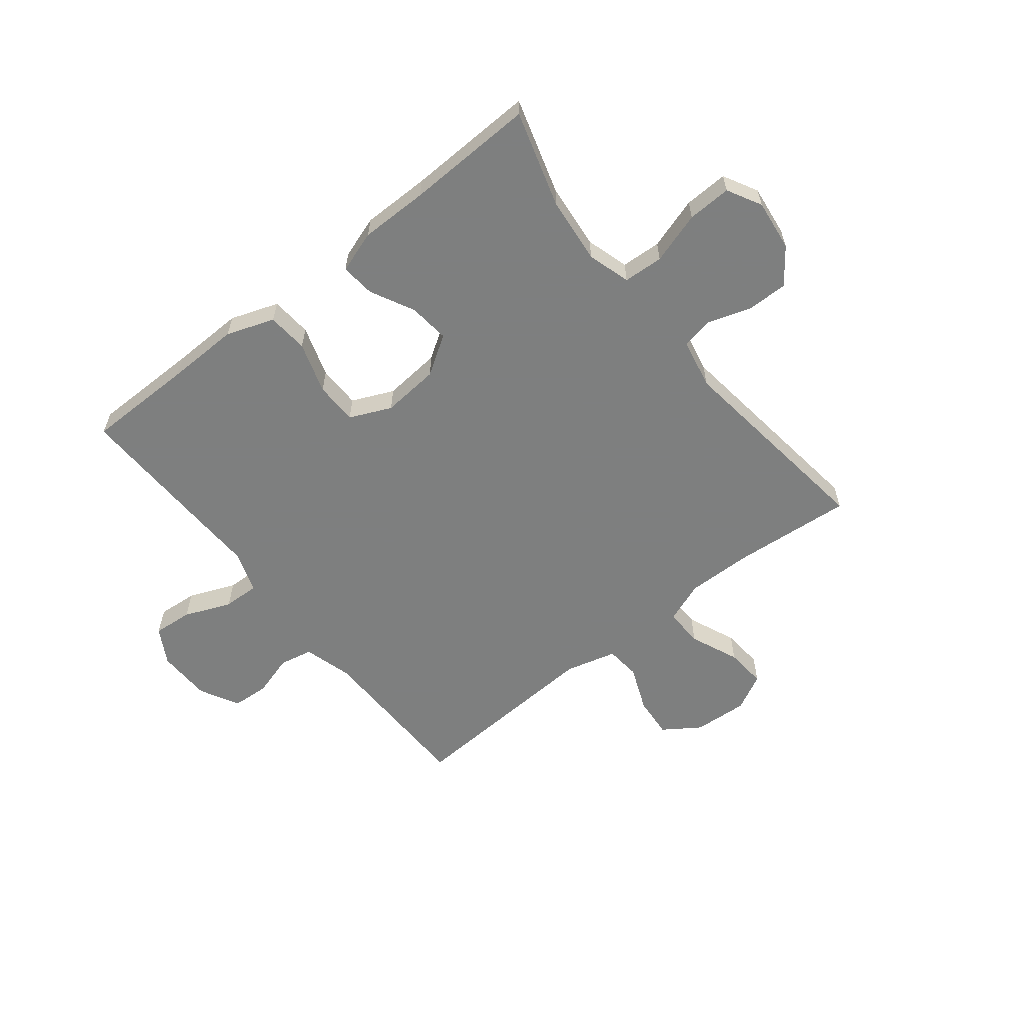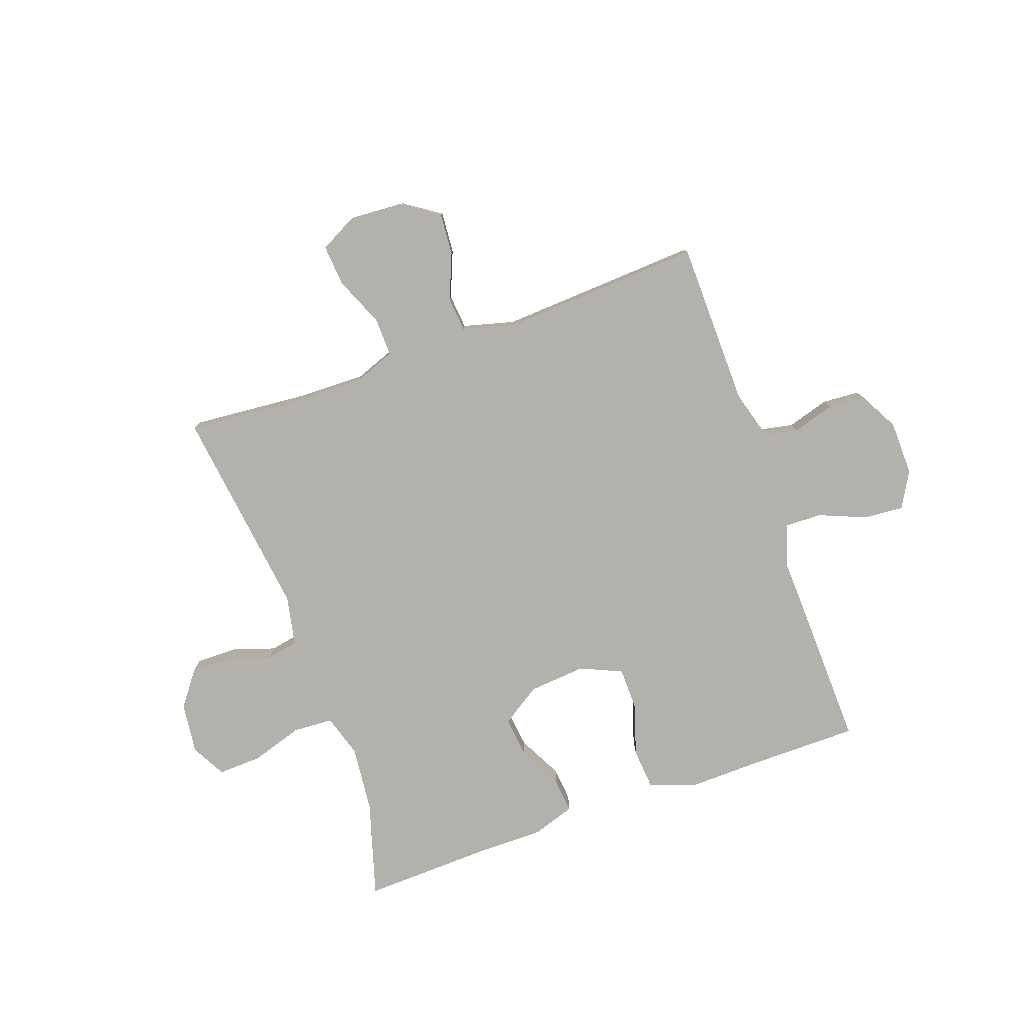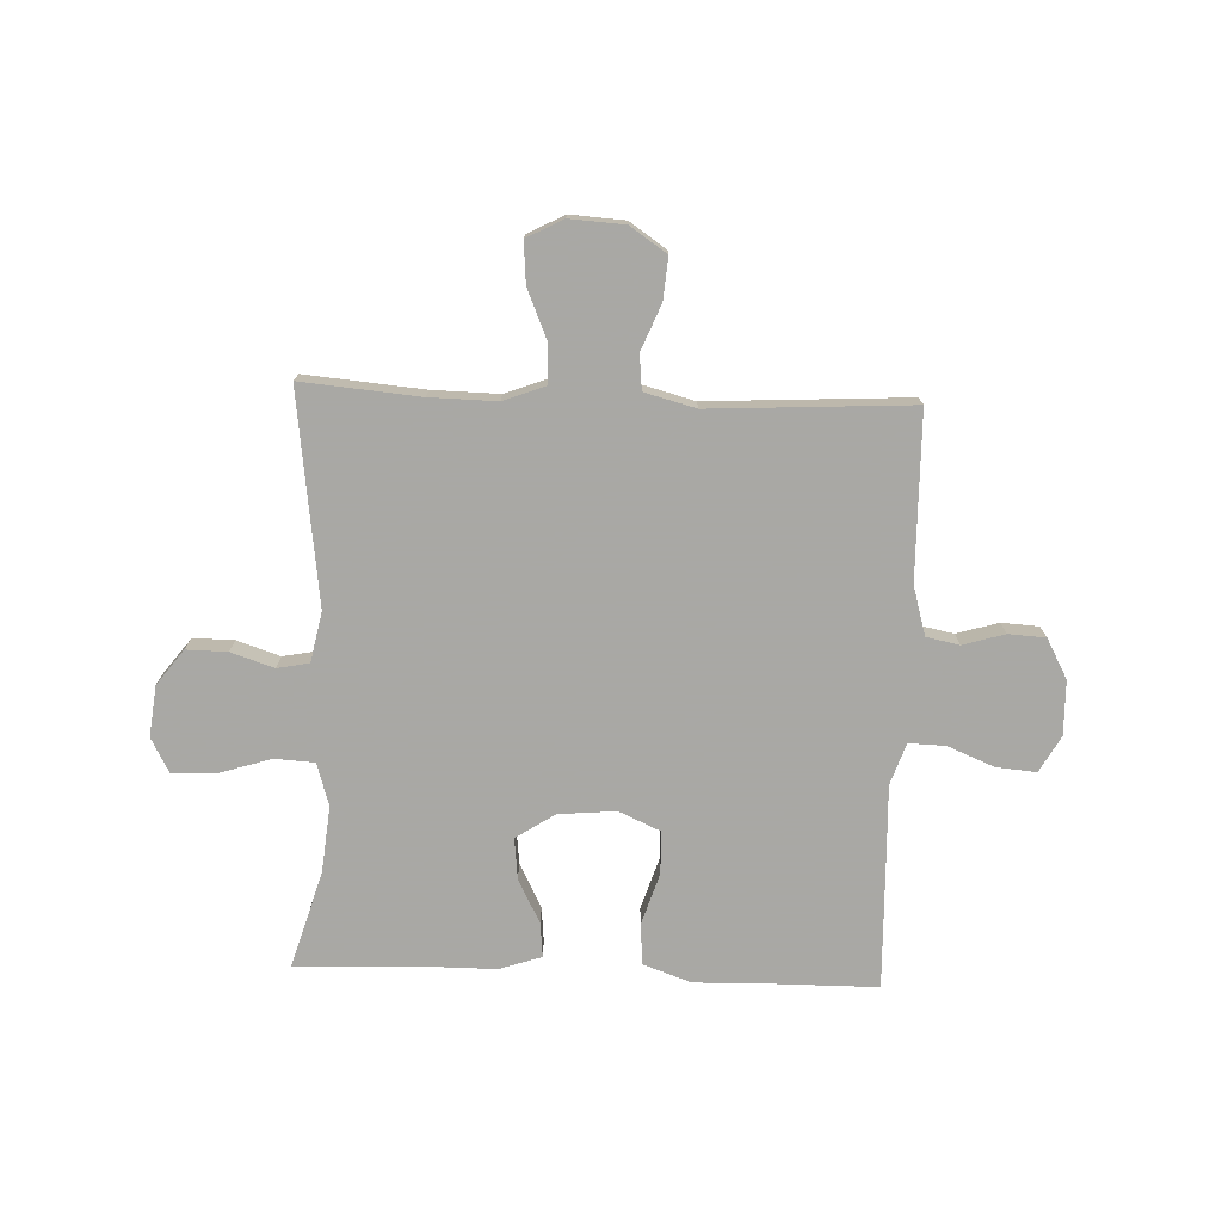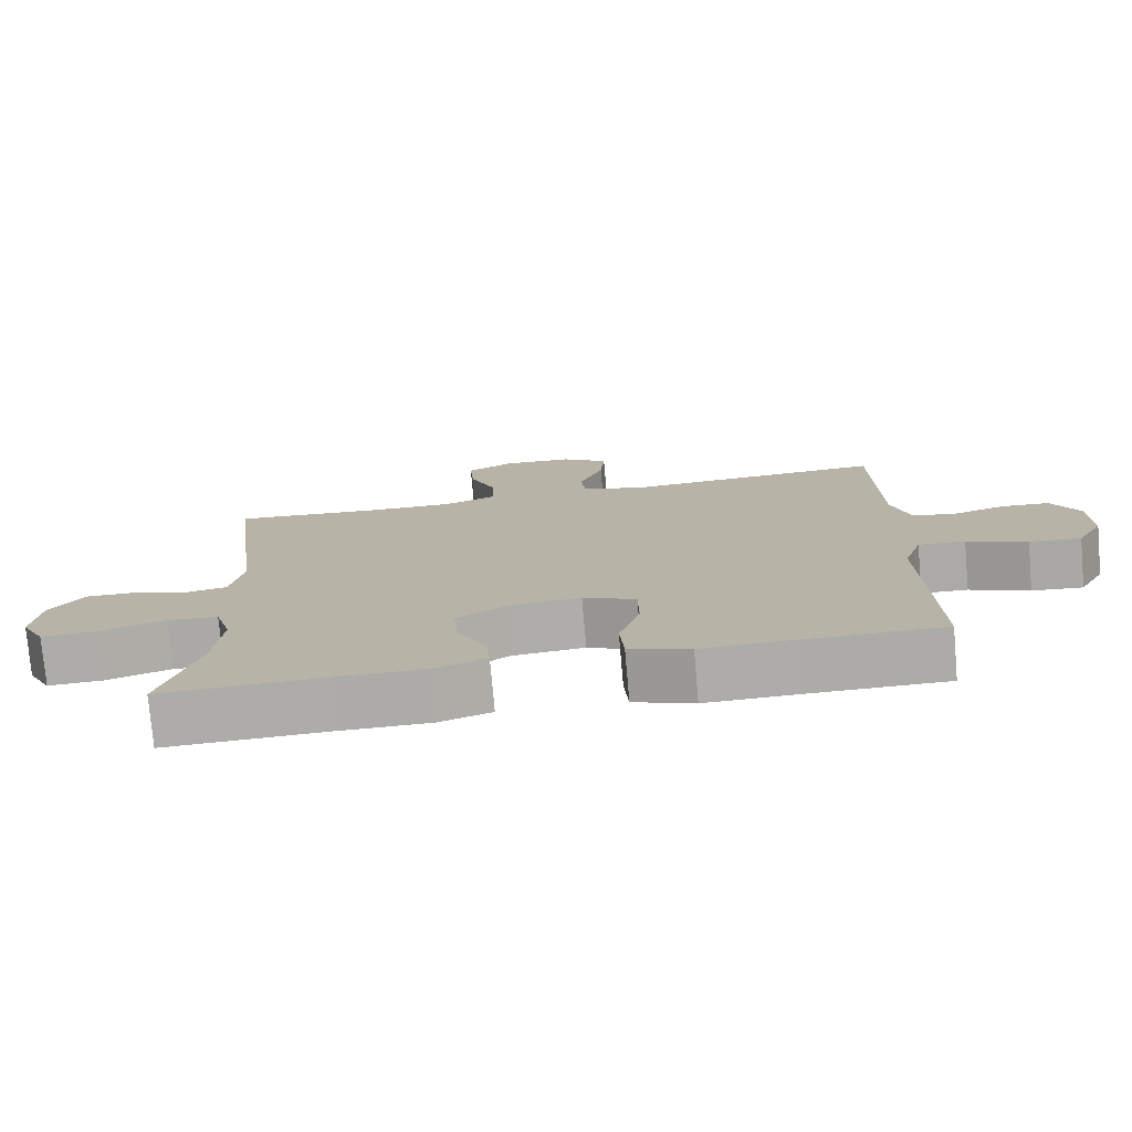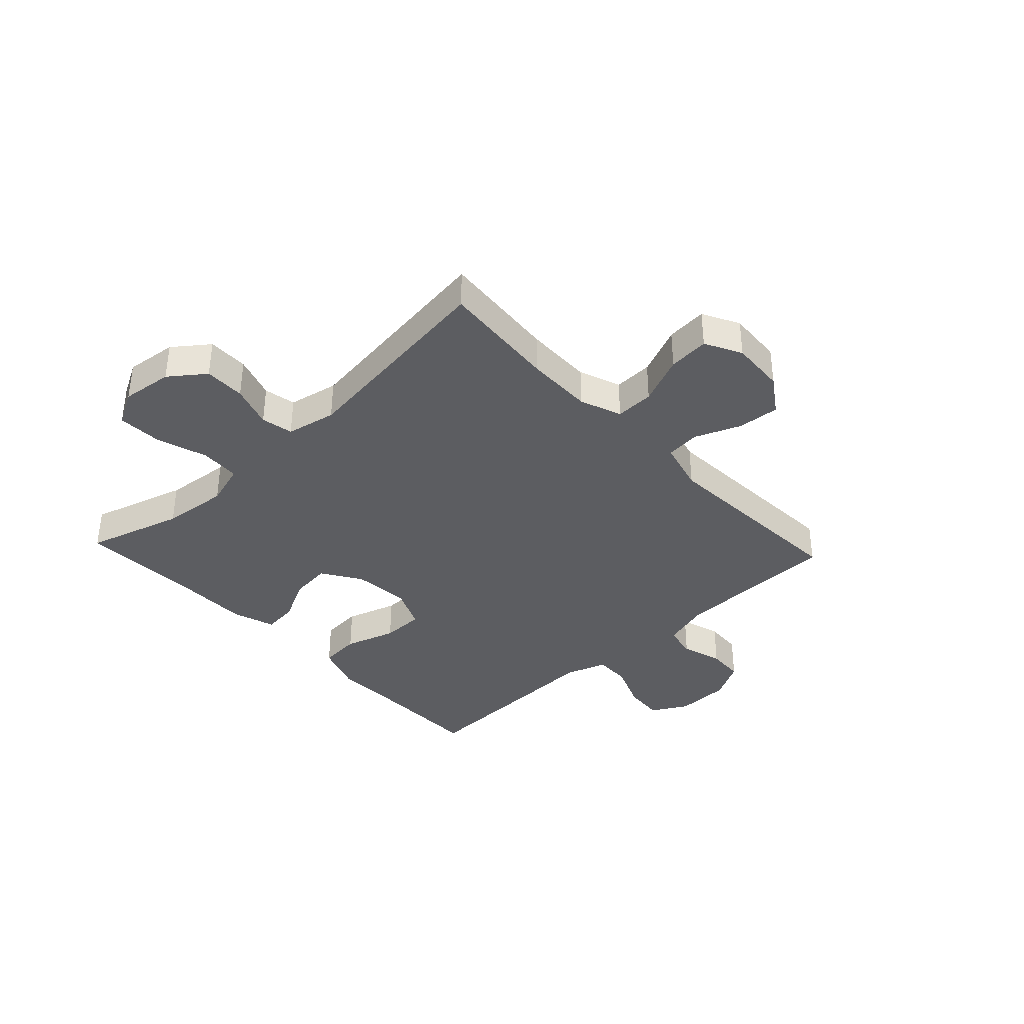
<metadata>
{"format":"obj","ext":"obj","renderer":"f3d","projection":"perspective","resolution":1024,"background":"white","views":[{"elev":-59.6,"azim":-141.6,"up":"+Y"},{"elev":-79.1,"azim":19.6,"up":"+Y"},{"elev":-75.0,"azim":-2.2,"up":"+Y"},{"elev":-76.4,"azim":5.0,"up":"+Z"},{"elev":-37.1,"azim":-46.9,"up":"+Y"}]}
</metadata>
<code>
v 0.5 0.07 0.5
v 0.505 0.07 0.206
v 0.53 0.07 0.119
v 0.589 0.07 0.107
v 0.663 0.07 0.129
v 0.729 0.07 0.125
v 0.767 0.07 0.055
v 0.769 0.07 -0.042
v 0.733 0.07 -0.106
v 0.662 0.07 -0.1
v 0.579 0.07 -0.066
v 0.514 0.07 -0.064
v 0.489 0.07 -0.138
v 0.493 0.07 -0.256
v 0.5 0.07 -0.5
v 0.308 0.07 -0.501
v 0.179 0.07 -0.504
v 0.094 0.07 -0.474
v 0.088 0.07 -0.401
v 0.117 0.07 -0.31
v 0.116 0.07 -0.234
v 0.042 0.07 -0.201
v -0.06 0.07 -0.21
v -0.129 0.07 -0.255
v -0.121 0.07 -0.328
v -0.081 0.07 -0.406
v -0.075 0.07 -0.467
v -0.15 0.07 -0.492
v -0.271 0.07 -0.492
v -0.5 0.07 -0.5
v -0.449 0.07 -0.329
v -0.437 0.07 -0.211
v -0.46 0.07 -0.135
v -0.531 0.07 -0.131
v -0.623 0.07 -0.16
v -0.701 0.07 -0.163
v -0.734 0.07 -0.102
v -0.723 0.07 -0.011
v -0.676 0.07 0.051
v -0.603 0.07 0.05
v -0.527 0.07 0.025
v -0.47 0.07 0.036
v -0.452 0.07 0.125
v -0.5 0.07 0.5
v -0.29 0.07 0.482
v -0.171 0.07 0.48
v -0.097 0.07 0.508
v -0.099 0.07 0.577
v -0.136 0.07 0.664
v -0.142 0.07 0.737
v -0.077 0.07 0.771
v 0.02 0.07 0.765
v 0.085 0.07 0.721
v 0.079 0.07 0.647
v 0.046 0.07 0.566
v 0.052 0.07 0.504
v 0.143 0.07 0.48
v 0.5 0 0.5
v 0.505 0 0.206
v 0.53 0 0.119
v 0.589 0 0.107
v 0.663 0 0.129
v 0.729 0 0.125
v 0.767 0 0.055
v 0.769 0 -0.042
v 0.733 0 -0.106
v 0.662 0 -0.1
v 0.579 0 -0.066
v 0.514 0 -0.064
v 0.489 0 -0.138
v 0.493 0 -0.256
v 0.5 0 -0.5
v 0.308 0 -0.501
v 0.179 0 -0.504
v 0.094 0 -0.474
v 0.088 0 -0.401
v 0.117 0 -0.31
v 0.116 0 -0.234
v 0.042 0 -0.201
v -0.06 0 -0.21
v -0.129 0 -0.255
v -0.121 0 -0.328
v -0.081 0 -0.406
v -0.075 0 -0.467
v -0.15 0 -0.492
v -0.271 0 -0.492
v -0.5 0 -0.5
v -0.449 0 -0.329
v -0.437 0 -0.211
v -0.46 0 -0.135
v -0.531 0 -0.131
v -0.623 0 -0.16
v -0.701 0 -0.163
v -0.734 0 -0.102
v -0.723 0 -0.011
v -0.676 0 0.051
v -0.603 0 0.05
v -0.527 0 0.025
v -0.47 0 0.036
v -0.452 0 0.125
v -0.5 0 0.5
v -0.29 0 0.482
v -0.171 0 0.48
v -0.097 0 0.508
v -0.099 0 0.577
v -0.136 0 0.664
v -0.142 0 0.737
v -0.077 0 0.771
v 0.02 0 0.765
v 0.085 0 0.721
v 0.079 0 0.647
v 0.046 0 0.566
v 0.052 0 0.504
v 0.143 0 0.48
f 53 54 55
f 52 53 55
f 51 52 55
f 50 51 55
f 49 50 55
f 48 49 55
f 47 48 55 56
f 46 47 56 57
f 43 44 45
f 42 43 45 46
f 39 40 41
f 38 39 41
f 37 38 41
f 36 37 41
f 35 36 41
f 34 35 41
f 33 34 41 42
f 42 46 57
f 33 42 57
f 32 33 57
f 29 30 31
f 29 31 32
f 28 29 32
f 27 28 32
f 26 27 32
f 25 26 32
f 18 19 20
f 17 18 20
f 16 17 20
f 16 20 21
f 15 16 21
f 14 15 21
f 13 14 21
f 12 13 21 22
f 9 10 11
f 8 9 11
f 7 8 11
f 6 7 11
f 5 6 11
f 4 5 11
f 3 4 11 12
f 12 22 23
f 3 12 23
f 2 3 23
f 2 23 24
f 1 2 24
f 57 1 24
f 32 57 24
f 24 25 32
f 112 111 110
f 112 110 109
f 112 109 108
f 112 108 107
f 112 107 106
f 112 106 105
f 113 112 105 104
f 114 113 104 103
f 102 101 100
f 103 102 100 99
f 98 97 96
f 98 96 95
f 98 95 94
f 98 94 93
f 98 93 92
f 98 92 91
f 99 98 91 90
f 114 103 99
f 114 99 90
f 114 90 89
f 88 87 86
f 89 88 86
f 89 86 85
f 89 85 84
f 89 84 83
f 89 83 82
f 77 76 75
f 77 75 74
f 77 74 73
f 78 77 73
f 78 73 72
f 78 72 71
f 78 71 70
f 79 78 70 69
f 68 67 66
f 68 66 65
f 68 65 64
f 68 64 63
f 68 63 62
f 68 62 61
f 69 68 61 60
f 80 79 69
f 80 69 60
f 80 60 59
f 81 80 59
f 81 59 58
f 81 58 114
f 81 114 89
f 89 82 81
f 1 58 59 2
f 2 59 60 3
f 3 60 61 4
f 4 61 62 5
f 5 62 63 6
f 6 63 64 7
f 7 64 65 8
f 8 65 66 9
f 9 66 67 10
f 10 67 68 11
f 11 68 69 12
f 12 69 70 13
f 13 70 71 14
f 14 71 72 15
f 15 72 73 16
f 16 73 74 17
f 17 74 75 18
f 18 75 76 19
f 19 76 77 20
f 20 77 78 21
f 21 78 79 22
f 22 79 80 23
f 23 80 81 24
f 24 81 82 25
f 25 82 83 26
f 26 83 84 27
f 27 84 85 28
f 28 85 86 29
f 29 86 87 30
f 30 87 88 31
f 31 88 89 32
f 32 89 90 33
f 33 90 91 34
f 34 91 92 35
f 35 92 93 36
f 36 93 94 37
f 37 94 95 38
f 38 95 96 39
f 39 96 97 40
f 40 97 98 41
f 41 98 99 42
f 42 99 100 43
f 43 100 101 44
f 44 101 102 45
f 45 102 103 46
f 46 103 104 47
f 47 104 105 48
f 48 105 106 49
f 49 106 107 50
f 50 107 108 51
f 51 108 109 52
f 52 109 110 53
f 53 110 111 54
f 54 111 112 55
f 55 112 113 56
f 56 113 114 57
f 57 114 58 1

</code>
